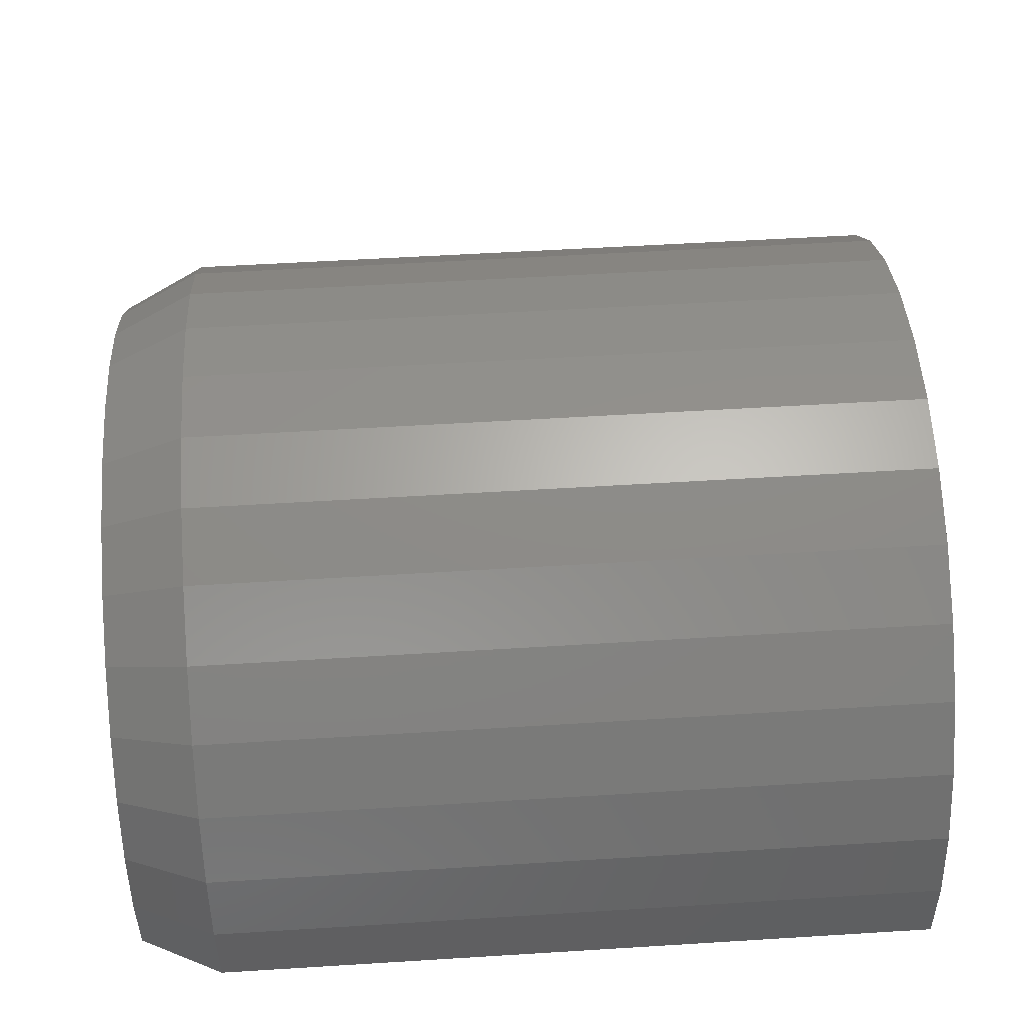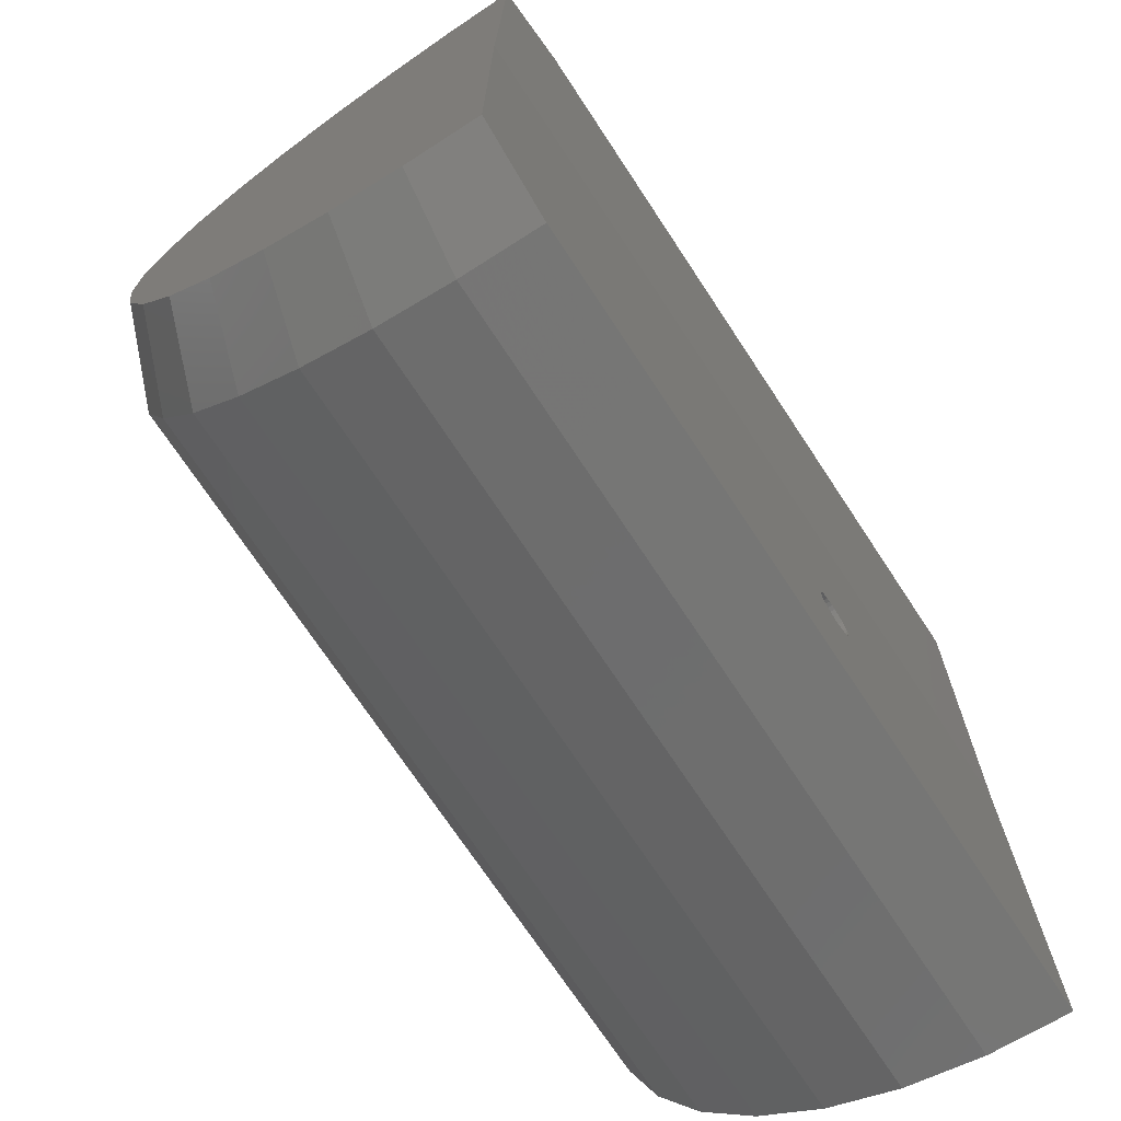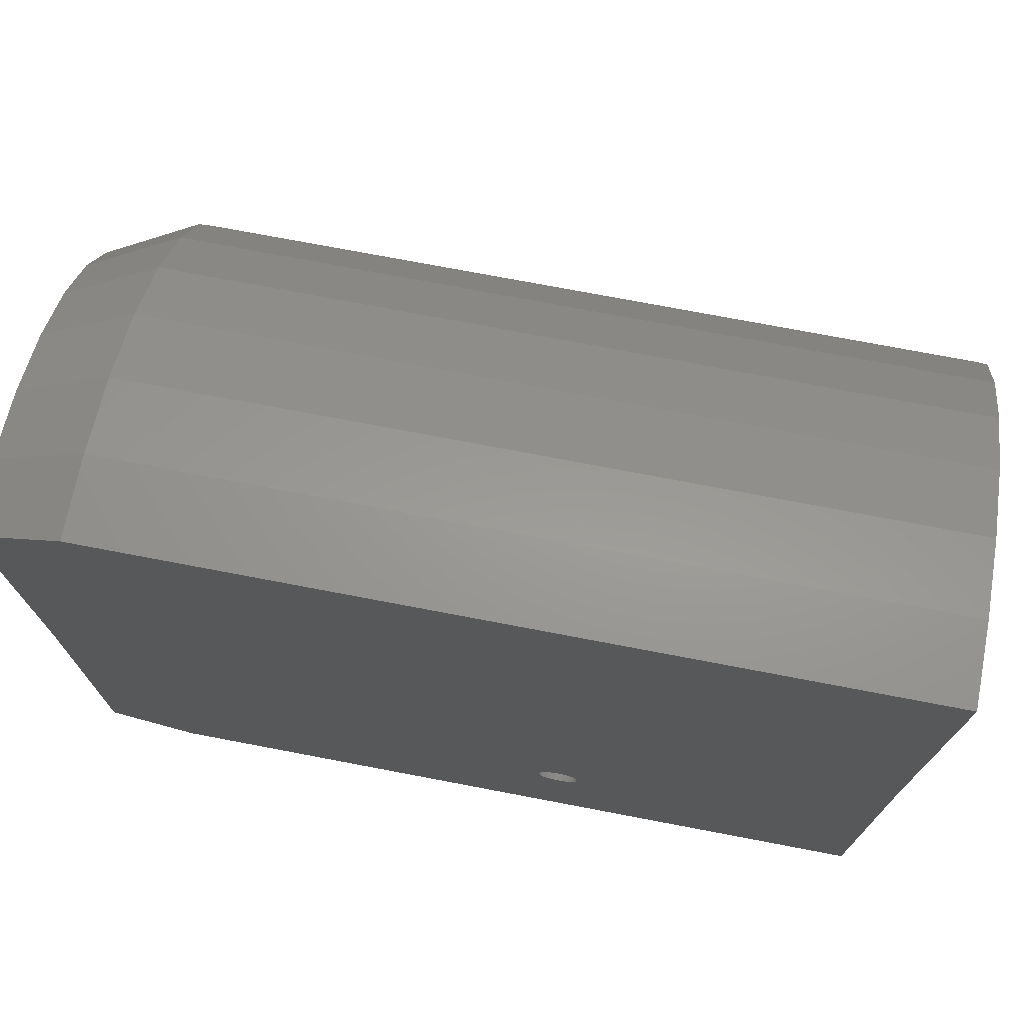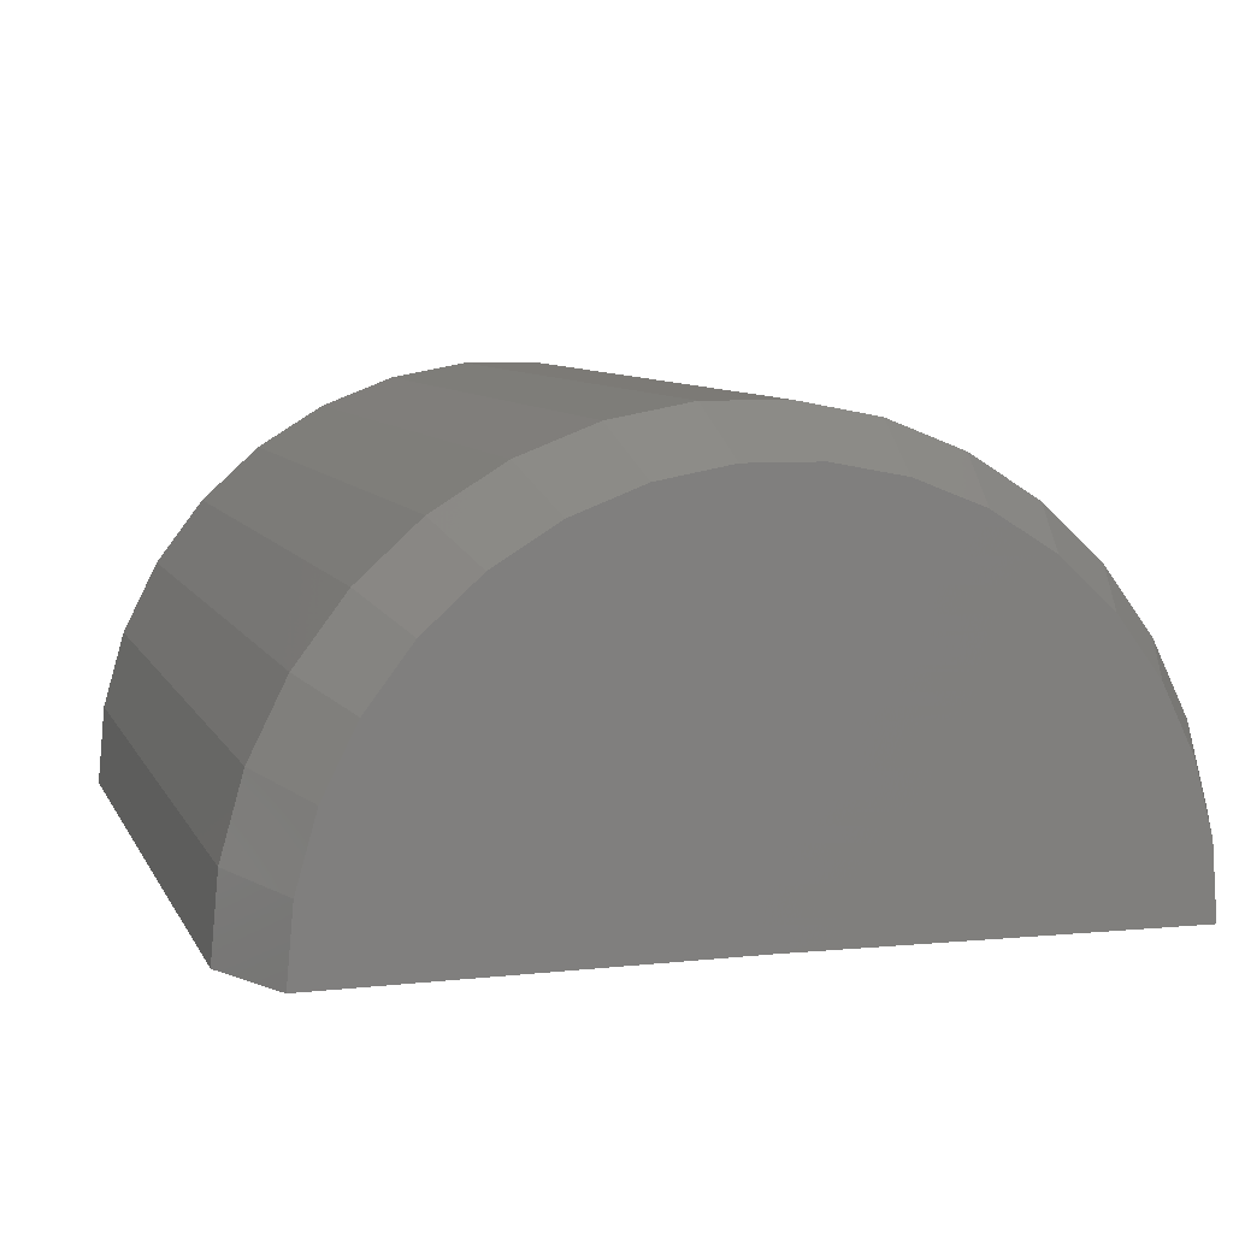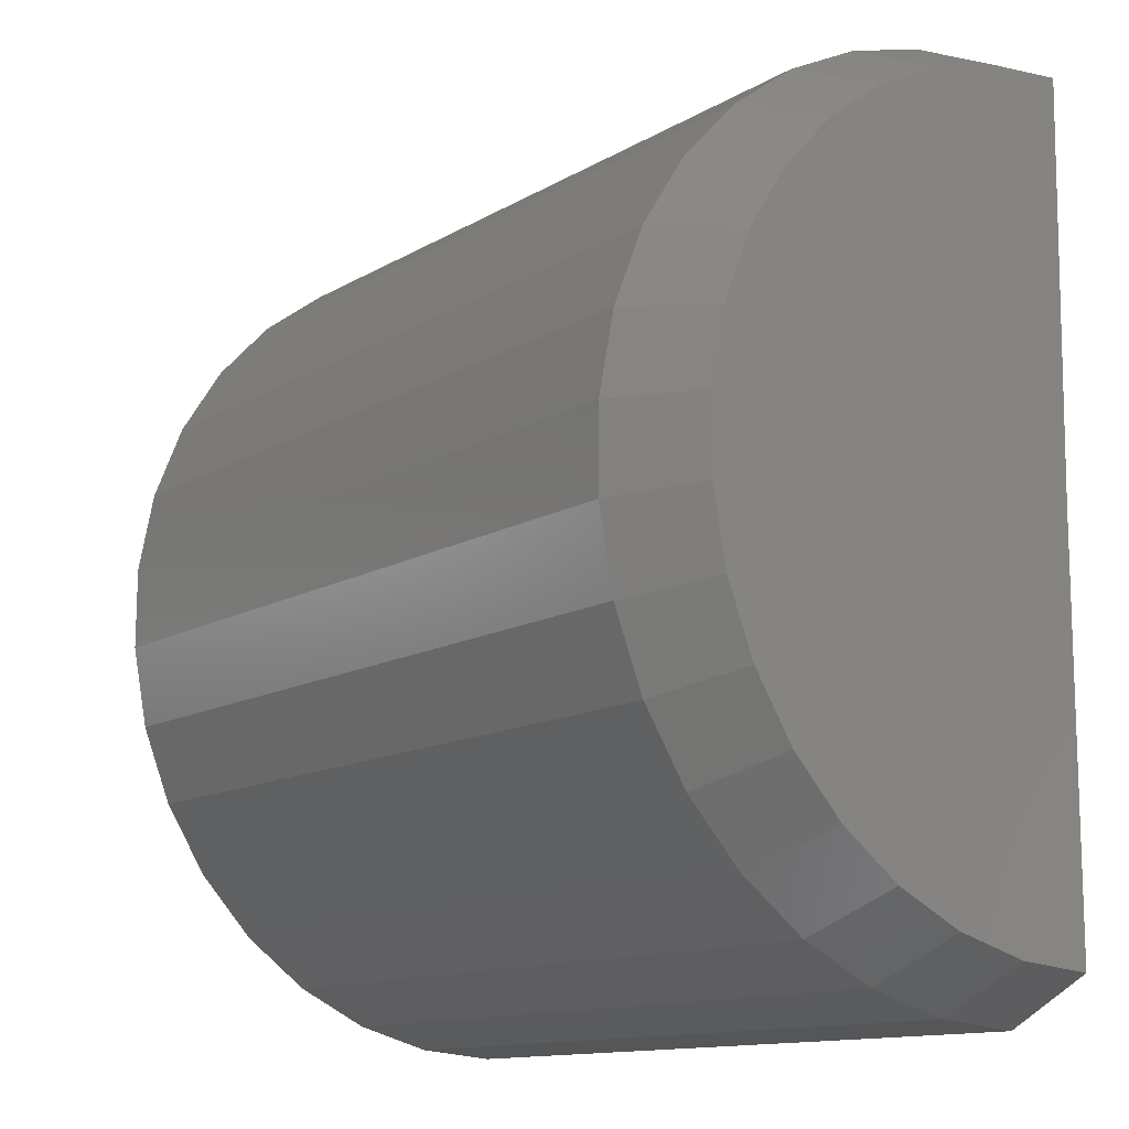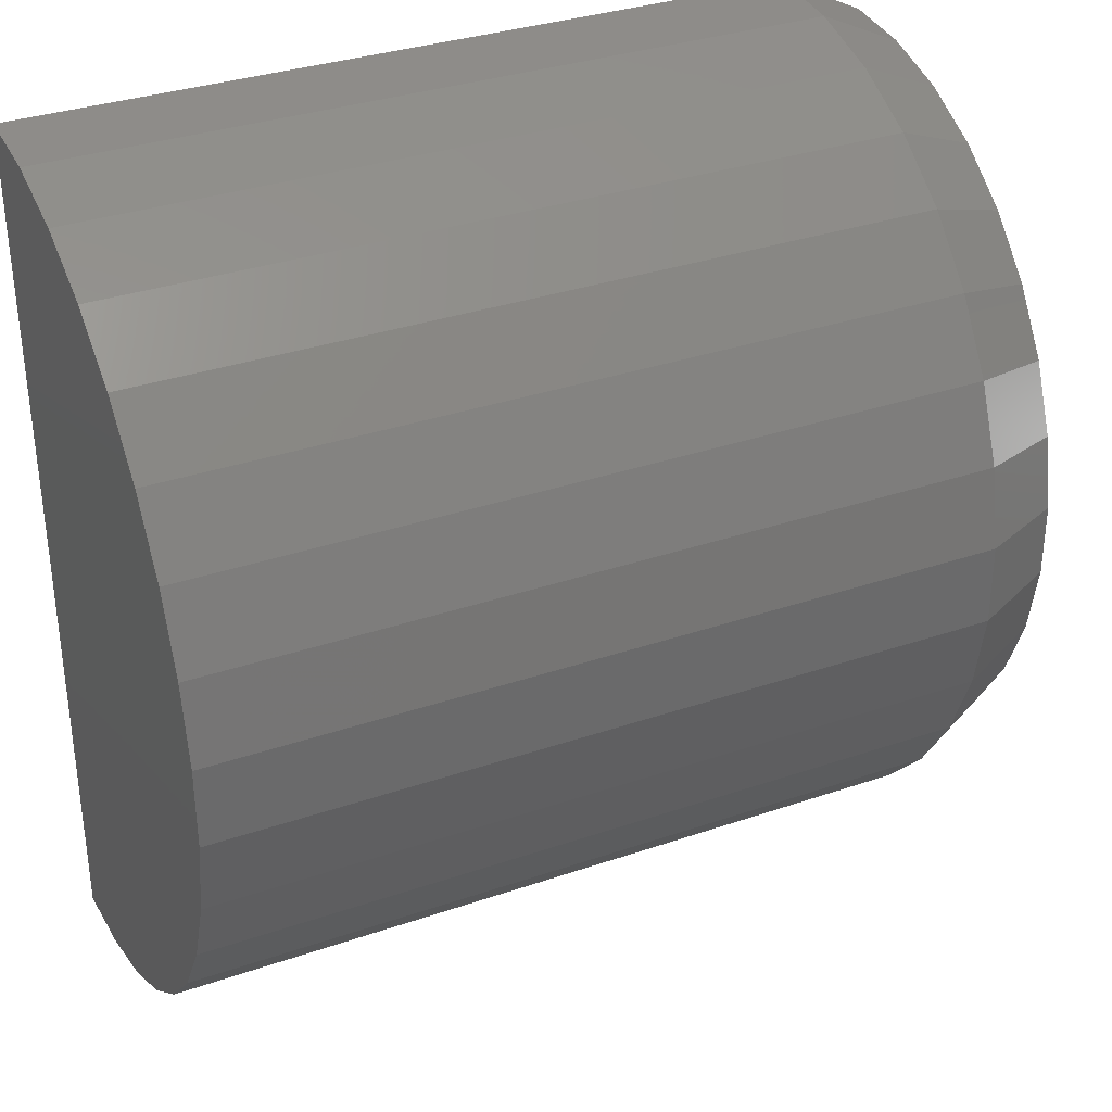
<metadata>
{"format":"stl","ext":"stl","renderer":"f3d","projection":"perspective","resolution":1024,"background":"white","views":[{"elev":53.8,"azim":176.2,"up":"+Z"},{"elev":-71.8,"azim":123.4,"up":"+Y"},{"elev":73.9,"azim":-169.2,"up":"+Y"},{"elev":7.7,"azim":72.9,"up":"+Z"},{"elev":-12.5,"azim":53.7,"up":"+Y"},{"elev":33.7,"azim":-25.1,"up":"+Y"}]}
</metadata>
<code>
# stl→obj: 120 verts, 236 faces
v 0.0003289 0.03092 0
v -0.005703 0.03033 0.1016
v -0.005703 0.03033 0
v -0.0115 0.02857 0.1016
v -0.0115 0.02857 0
v -0.01685 0.02571 0.1016
v -0.01685 0.02571 0
v -0.02154 0.02186 0.1016
v -0.02154 0.02186 0
v -0.02538 0.01718 0.1016
v -0.02538 0.01718 0
v -0.02824 0.01183 0.1016
v -0.02824 0.01183 0
v -0.03 0.006032 0.1016
v -0.03 0.006032 0
v -0.03059 3.787e-18 0.1016
v -0.03059 3.787e-18 0
v 0.0003289 0.03092 0.1016
v 0.006361 0.03033 0
v 0.006361 0.03033 0.1016
v 0.01216 0.02857 0
v 0.01216 0.02857 0.1016
v 0.01751 0.02571 0
v 0.01751 0.02571 0.1016
v 0.02219 0.02186 0
v 0.02219 0.02186 0.1016
v 0.02604 0.01718 0
v 0.02604 0.01718 0.1016
v 0.0289 0.01183 0
v 0.0289 0.01183 0.1016
v 0.03066 0.006032 0
v 0.03066 0.006032 0.1016
v 0.03125 0 0
v 0.03125 0 0.1016
v 0.0003289 -0.03092 0
v 0.006361 -0.03033 0.1016
v 0.006361 -0.03033 0
v 0.01216 -0.02857 0.1016
v 0.01216 -0.02857 0
v 0.01751 -0.02571 0.1016
v 0.01751 -0.02571 0
v 0.02219 -0.02186 0.1016
v 0.02219 -0.02186 0
v 0.02604 -0.01718 0.1016
v 0.02604 -0.01718 0
v 0.0289 -0.01183 0.1016
v 0.0289 -0.01183 0
v 0.03066 -0.006032 0.1016
v 0.03066 -0.006032 0
v 0.0003289 -0.03092 0.1016
v -0.005703 -0.03033 0
v -0.005703 -0.03033 0.1016
v -0.0115 -0.02857 0
v -0.0115 -0.02857 0.1016
v -0.01685 -0.02571 0
v -0.01685 -0.02571 0.1016
v -0.02154 -0.02186 0
v -0.02154 -0.02186 0.1016
v -0.02538 -0.01718 0
v -0.02538 -0.01718 0.1016
v -0.02824 -0.01183 0
v -0.02824 -0.01183 0.1016
v -0.03 -0.006032 0
v -0.03 -0.006032 0.1016
v -0.4844 0.3815 0
v 0.75 0.3815 0
v -0.4844 -0.2422 0
v 0.75 -0.1797 0
v 0.625 -0.2422 0
v 0.75 0.9426 -0.006914
v -0.4844 1.005 -0.007684
v 0.625 1.005 -0.007684
v 0.75 0.9343 0.09671
v 0.75 0.4369 0.5584
v 0.75 0.333 0.5591
v 0.75 0.539 0.5386
v 0.75 0.2307 0.5405
v 0.75 0.1335 0.5034
v 0.75 0.6356 0.5003
v 0.75 0.04493 0.4491
v 0.75 0.7236 0.4449
v 0.75 -0.03213 0.3793
v 0.75 0.7998 0.3741
v 0.75 -0.09499 0.2965
v 0.75 0.8616 0.2906
v 0.75 -0.1415 0.2035
v 0.75 0.907 0.197
v 0.75 -0.1701 0.1035
v 0.625 0.9958 0.1075
v -0.4844 0.9958 0.1075
v 0.625 0.9655 0.219
v -0.4844 0.9655 0.219
v 0.625 0.9151 0.3229
v -0.4844 0.9151 0.3229
v 0.625 0.8463 0.4158
v -0.4844 0.8463 0.4158
v 0.625 0.7617 0.4944
v -0.4844 0.7617 0.4944
v 0.625 0.6639 0.5561
v -0.4844 0.6639 0.5561
v 0.625 0.5565 0.5986
v -0.4844 0.5565 0.5986
v 0.625 0.4431 0.6206
v -0.4844 0.4431 0.6206
v 0.625 0.3276 0.6213
v -0.4844 0.3276 0.6213
v 0.625 0.2139 0.6007
v -0.4844 0.2139 0.6007
v 0.625 0.1059 0.5595
v -0.4844 0.1059 0.5595
v 0.625 0.007449 0.4991
v -0.4844 0.007449 0.4991
v 0.625 -0.07819 0.4215
v -0.4844 -0.07819 0.4215
v 0.625 -0.1481 0.3295
v -0.4844 -0.1481 0.3295
v 0.625 -0.1997 0.2261
v -0.4844 -0.1997 0.2261
v 0.625 -0.2315 0.115
v -0.4844 -0.2315 0.115
f 1 2 3
f 3 2 4
f 3 4 5
f 5 4 6
f 5 6 7
f 7 6 8
f 7 8 9
f 9 8 10
f 9 10 11
f 11 10 12
f 11 12 13
f 13 12 14
f 13 14 15
f 15 14 16
f 15 16 17
f 2 1 18
f 18 1 19
f 18 19 20
f 20 19 21
f 20 21 22
f 22 21 23
f 22 23 24
f 24 23 25
f 24 25 26
f 26 25 27
f 26 27 28
f 28 27 29
f 28 29 30
f 30 29 31
f 30 31 32
f 32 31 33
f 32 33 34
f 35 36 37
f 37 36 38
f 37 38 39
f 39 38 40
f 39 40 41
f 41 40 42
f 41 42 43
f 43 42 44
f 43 44 45
f 45 44 46
f 45 46 47
f 47 46 48
f 47 48 49
f 49 48 34
f 49 34 33
f 36 35 50
f 50 35 51
f 50 51 52
f 52 51 53
f 52 53 54
f 54 53 55
f 54 55 56
f 56 55 57
f 56 57 58
f 58 57 59
f 58 59 60
f 60 59 61
f 60 61 62
f 62 61 63
f 62 63 64
f 64 63 17
f 64 17 16
f 65 66 1
f 65 1 3
f 65 3 5
f 65 5 7
f 65 7 9
f 65 9 11
f 65 11 13
f 65 13 15
f 65 15 17
f 65 17 63
f 65 63 67
f 67 63 61
f 67 61 59
f 67 59 57
f 67 57 55
f 67 55 53
f 67 53 51
f 67 51 35
f 67 35 68
f 67 68 69
f 68 35 37
f 68 37 39
f 68 39 41
f 68 41 43
f 68 43 45
f 68 45 47
f 68 47 49
f 66 68 49
f 66 49 33
f 66 33 31
f 66 31 29
f 66 29 27
f 66 27 25
f 66 25 23
f 66 23 21
f 66 21 19
f 66 19 1
f 4 2 18
f 4 18 20
f 22 4 20
f 6 4 22
f 24 6 22
f 8 6 24
f 26 8 24
f 10 8 26
f 28 10 26
f 12 10 28
f 30 12 28
f 14 12 30
f 32 14 30
f 46 62 48
f 60 62 46
f 44 60 46
f 58 60 44
f 42 58 44
f 56 58 42
f 40 56 42
f 54 56 40
f 38 54 40
f 52 54 38
f 50 52 38
f 36 50 38
f 62 64 48
f 48 64 16
f 48 16 34
f 34 16 14
f 34 14 32
f 66 65 70
f 70 65 71
f 70 71 72
f 73 66 70
f 74 75 76
f 75 77 76
f 76 77 78
f 76 78 79
f 79 78 80
f 79 80 81
f 81 80 82
f 81 82 83
f 83 82 84
f 83 84 85
f 85 84 86
f 85 86 87
f 87 86 88
f 87 88 73
f 73 88 68
f 73 68 66
f 72 71 89
f 89 71 90
f 89 90 91
f 91 90 92
f 91 92 93
f 93 92 94
f 93 94 95
f 95 94 96
f 95 96 97
f 97 96 98
f 97 98 99
f 99 98 100
f 99 100 101
f 101 100 102
f 101 102 103
f 103 102 104
f 103 104 105
f 105 104 106
f 105 106 107
f 107 106 108
f 107 108 109
f 109 108 110
f 109 110 111
f 111 110 112
f 111 112 113
f 113 112 114
f 113 114 115
f 115 114 116
f 115 116 117
f 117 116 118
f 117 118 119
f 119 118 120
f 119 120 69
f 69 120 67
f 105 75 103
f 103 75 74
f 103 74 101
f 101 74 76
f 101 76 99
f 99 76 79
f 99 79 97
f 97 79 81
f 97 81 95
f 95 81 83
f 95 83 93
f 93 83 85
f 93 85 91
f 91 85 87
f 91 87 89
f 89 87 73
f 89 73 72
f 72 73 70
f 75 105 77
f 77 105 107
f 77 107 78
f 78 107 109
f 78 109 80
f 80 109 111
f 80 111 82
f 82 111 113
f 82 113 84
f 84 113 115
f 84 115 86
f 86 115 117
f 86 117 88
f 88 117 119
f 88 119 68
f 68 119 69
f 65 90 71
f 65 67 90
f 90 67 120
f 90 120 92
f 92 120 118
f 92 118 94
f 94 118 116
f 94 116 96
f 96 116 114
f 96 114 98
f 98 114 112
f 98 112 100
f 100 112 110
f 100 110 102
f 102 110 108
f 102 108 104
f 104 108 106

</code>
